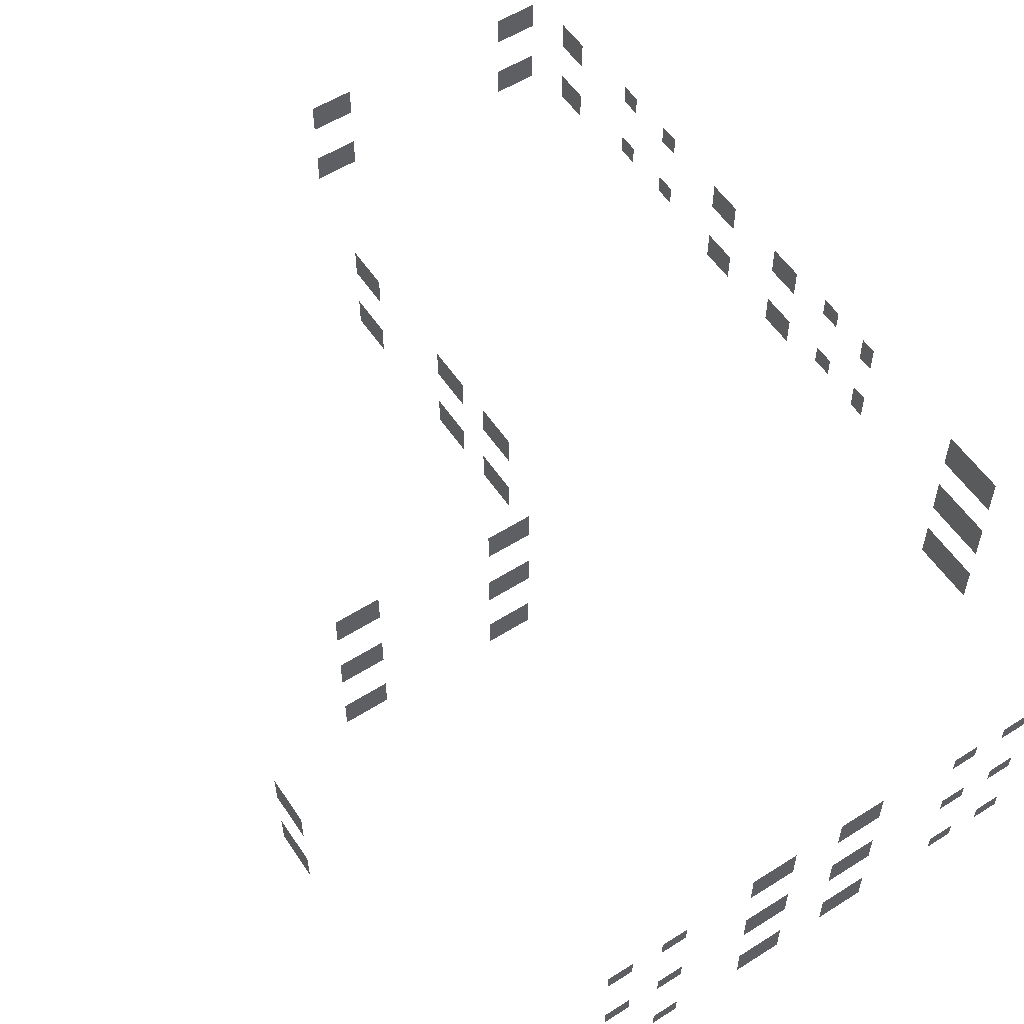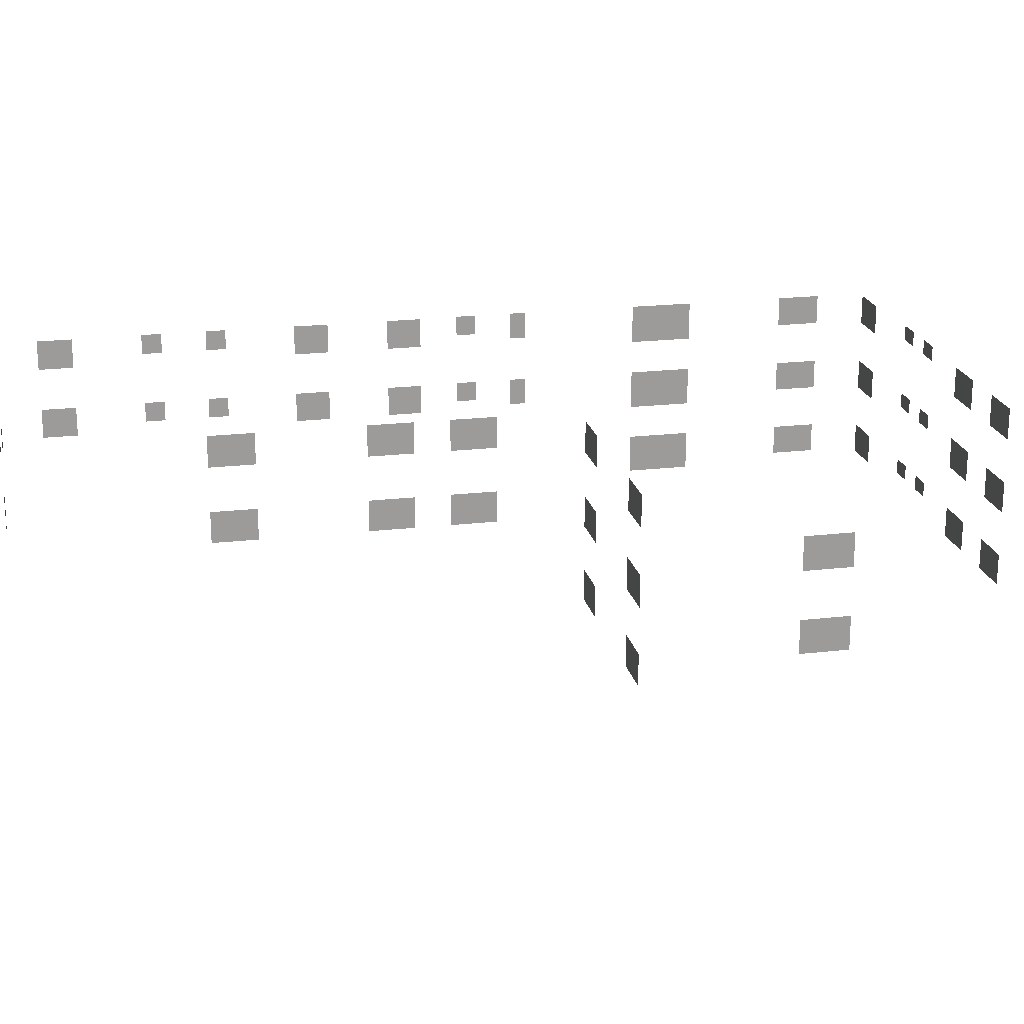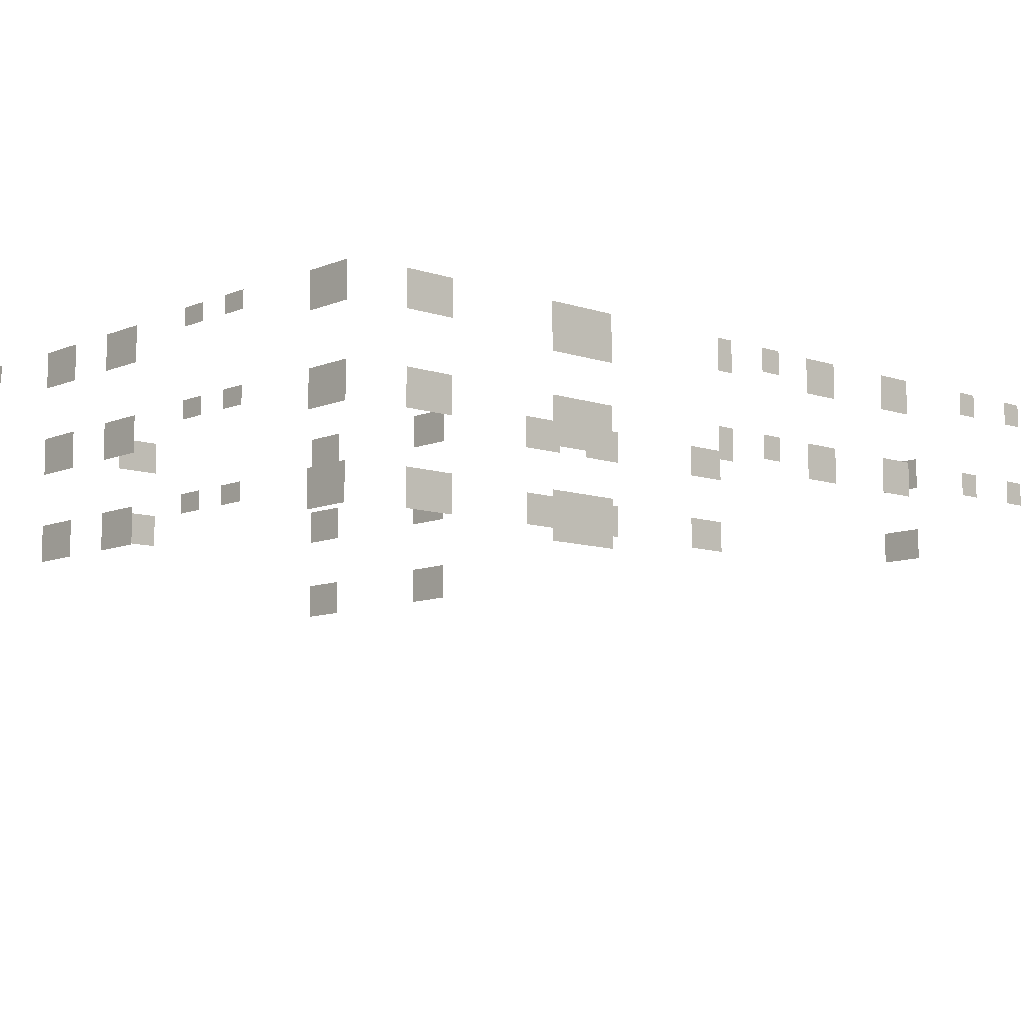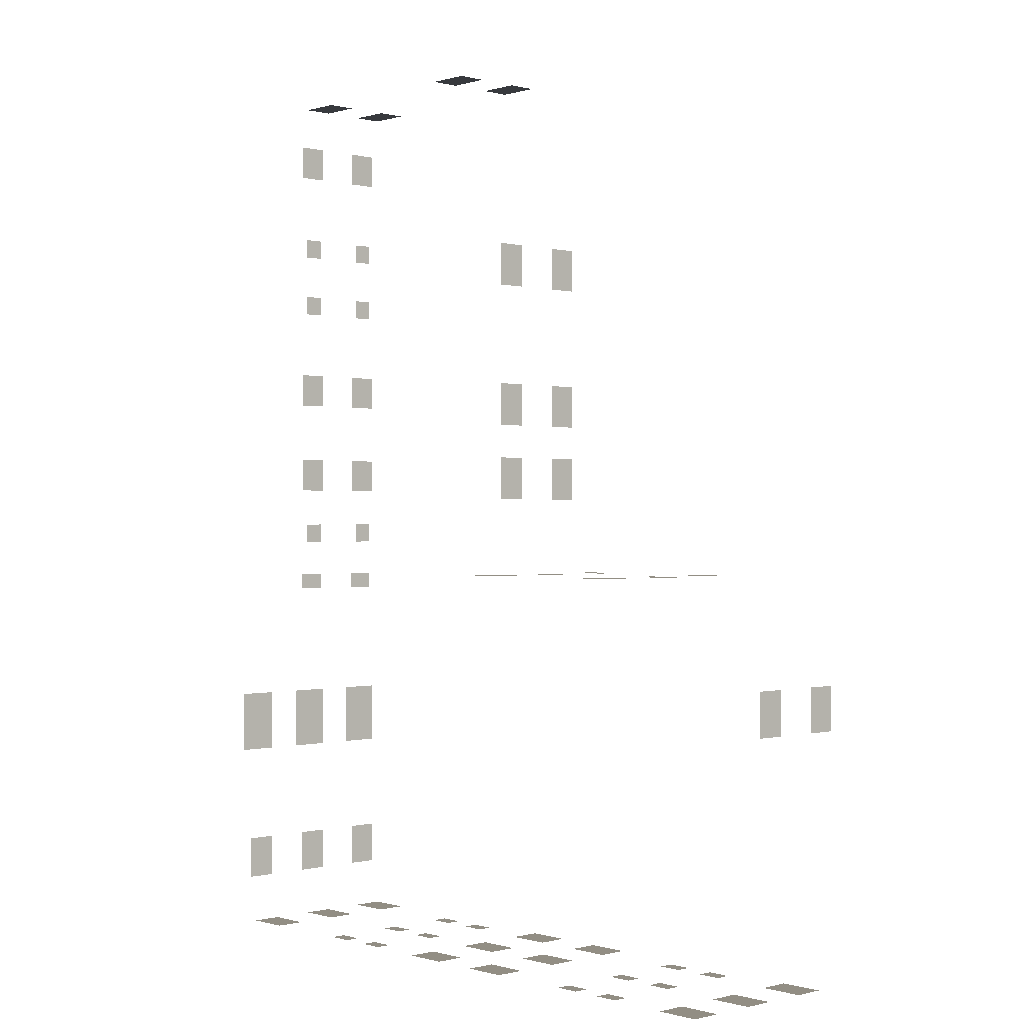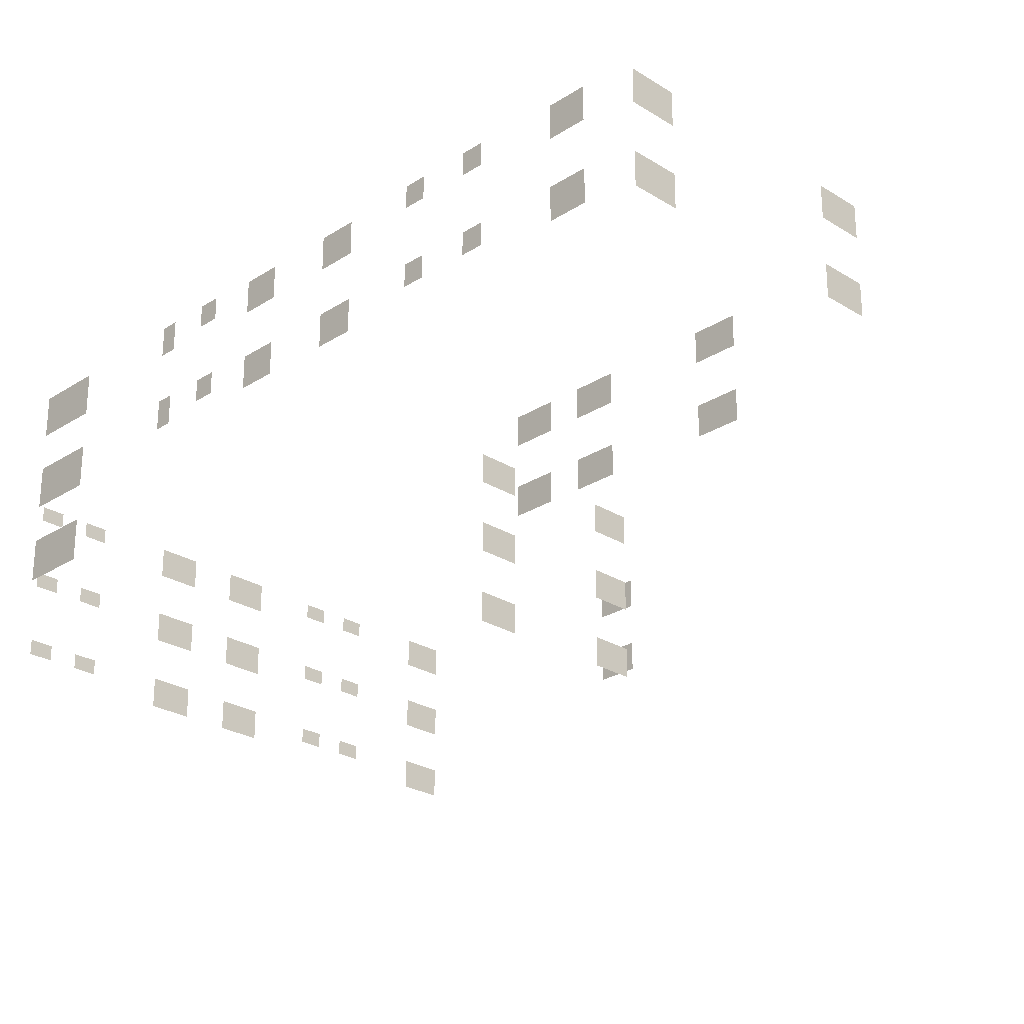
<metadata>
{"format":"obj","ext":"obj","renderer":"f3d","projection":"perspective","resolution":1024,"background":"white","views":[{"elev":56.1,"azim":146.5,"up":"+Y"},{"elev":20.5,"azim":78.0,"up":"+Y"},{"elev":-9.3,"azim":-132.1,"up":"+Y"},{"elev":-0.2,"azim":46.9,"up":"+Z"},{"elev":-25.9,"azim":-44.7,"up":"+Y"}]}
</metadata>
<code>
v -11.88 6.598 10.19
v -11.88 7.29 10.19
v -11.88 7.29 10.88
v -11.88 6.598 10.88
v -11.88 6.598 7.937
v -11.88 7.29 7.937
v -11.88 7.29 8.627
v -11.88 6.598 8.627
v -11.88 6.598 -1.063
v -11.88 7.29 -1.063
v -11.88 7.29 -0.3734
v -11.88 6.598 -0.3734
v -11.88 6.357 -2.889
v -11.88 7.29 -2.889
v -11.88 7.29 -2.34
v -11.88 6.357 -2.34
v -11.75 5.98 -6.892
v -11.75 5.98 -9.045
v -11.75 7.317 -9.045
v -11.75 7.317 -6.892
v -11.75 6.287 -12.48
v -11.75 6.287 -13.96
v -11.75 7.317 -13.96
v -11.75 7.317 -12.48
v -7.308 7.317 -15.72
v -7.308 6.805 -15.72
v -6.492 6.805 -15.72
v -6.492 7.317 -15.72
v 6.492 7.317 -15.72
v 6.492 6.805 -15.72
v 7.308 6.805 -15.72
v 7.308 7.317 -15.72
v -5.508 7.317 -15.72
v -5.508 6.805 -15.72
v -4.692 6.805 -15.72
v -4.692 7.317 -15.72
v 4.692 7.317 -15.72
v 4.692 6.805 -15.72
v 5.508 6.805 -15.72
v 5.508 7.317 -15.72
v -11.75 7.317 5.512
v -11.75 6.287 5.512
v -11.75 6.287 4.314
v -11.75 7.317 4.314
v -11.75 7.317 0.9712
v -11.75 7.317 2.169
v -11.75 6.287 2.169
v -11.75 6.287 0.9712
v -11.75 7.317 13.29
v -11.75 7.317 14.49
v -11.75 6.287 14.49
v -11.75 6.287 13.29
v -11.42 7.317 15.91
v -9.936 7.317 15.91
v -9.936 6.287 15.91
v -11.42 6.287 15.91
v -3.845 7.317 15.91
v -2.365 7.317 15.91
v -2.365 6.287 15.91
v -3.845 6.287 15.91
v -0.25 6.287 9.656
v -0.25 7.317 9.656
v -0.25 7.317 8.176
v -0.25 6.287 8.176
v -0.25 6.287 4.671
v -0.25 7.317 4.671
v -0.25 7.317 3.19
v -0.25 6.287 3.19
v -0.25 6.287 2.032
v -0.25 7.317 2.032
v -0.25 7.317 0.5507
v -0.25 6.287 0.5507
v 0.7508 7.317 -2.093
v 2.232 7.317 -2.093
v 2.232 6.287 -2.093
v 0.7508 6.287 -2.093
v 6.13 7.317 -2.093
v 7.611 7.317 -2.093
v 7.611 6.287 -2.093
v 6.13 6.287 -2.093
v 11.75 6.287 -5.597
v 11.75 7.317 -5.597
v 11.75 7.317 -7.078
v 11.75 6.287 -7.078
v -9.936 6.287 -15.59
v -9.936 7.317 -15.59
v -11.42 7.317 -15.59
v -11.42 6.287 -15.59
v 11.25 6.287 -15.59
v 11.25 7.317 -15.59
v 9.769 7.317 -15.59
v 9.769 6.287 -15.59
v -0.7283 6.287 -15.59
v -0.7283 7.317 -15.59
v -2.209 7.317 -15.59
v -2.209 6.287 -15.59
v 2.341 6.287 -15.59
v 2.341 7.317 -15.59
v 0.86 7.317 -15.59
v 0.86 6.287 -15.59
v -7.308 2.317 -15.72
v -7.308 1.805 -15.72
v -6.492 1.805 -15.72
v -6.492 2.317 -15.72
v 6.492 2.317 -15.72
v 6.492 1.805 -15.72
v 7.308 1.805 -15.72
v 7.308 2.317 -15.72
v -5.508 2.317 -15.72
v -5.508 1.805 -15.72
v -4.692 1.805 -15.72
v -4.692 2.317 -15.72
v 4.692 2.317 -15.72
v 4.692 1.805 -15.72
v 5.508 1.805 -15.72
v 5.508 2.317 -15.72
v -9.936 1.287 -15.59
v -9.936 2.317 -15.59
v -11.42 2.317 -15.59
v -11.42 1.287 -15.59
v 11.25 1.287 -15.59
v 11.25 2.317 -15.59
v 9.769 2.317 -15.59
v 9.769 1.287 -15.59
v -0.7283 1.287 -15.59
v -0.7283 2.317 -15.59
v -2.209 2.317 -15.59
v -2.209 1.287 -15.59
v 2.341 1.287 -15.59
v 2.341 2.317 -15.59
v 0.86 2.317 -15.59
v 0.86 1.287 -15.59
v -11.88 4.098 10.19
v -11.88 4.79 10.19
v -11.88 4.79 10.88
v -11.88 4.098 10.88
v -11.88 4.098 7.937
v -11.88 4.79 7.937
v -11.88 4.79 8.627
v -11.88 4.098 8.627
v -11.88 4.098 -1.063
v -11.88 4.79 -1.063
v -11.88 4.79 -0.3734
v -11.88 4.098 -0.3734
v -11.88 3.857 -2.889
v -11.88 4.79 -2.889
v -11.88 4.79 -2.34
v -11.88 3.857 -2.34
v -11.75 0.9804 -6.892
v -11.75 0.9804 -9.045
v -11.75 2.317 -9.045
v -11.75 2.317 -6.892
v -11.75 3.48 -6.892
v -11.75 3.48 -9.045
v -11.75 4.817 -9.045
v -11.75 4.817 -6.892
v -11.75 1.287 -12.48
v -11.75 1.287 -13.96
v -11.75 2.317 -13.96
v -11.75 2.317 -12.48
v -11.75 3.787 -12.48
v -11.75 3.787 -13.96
v -11.75 4.817 -13.96
v -11.75 4.817 -12.48
v -7.308 4.817 -15.72
v -7.308 4.305 -15.72
v -6.492 4.305 -15.72
v -6.492 4.817 -15.72
v 6.492 4.817 -15.72
v 6.492 4.305 -15.72
v 7.308 4.305 -15.72
v 7.308 4.817 -15.72
v -5.508 4.817 -15.72
v -5.508 4.305 -15.72
v -4.692 4.305 -15.72
v -4.692 4.817 -15.72
v 4.692 4.817 -15.72
v 4.692 4.305 -15.72
v 5.508 4.305 -15.72
v 5.508 4.817 -15.72
v -11.75 4.817 5.512
v -11.75 3.787 5.512
v -11.75 3.787 4.314
v -11.75 4.817 4.314
v -11.75 4.817 0.9712
v -11.75 4.817 2.169
v -11.75 3.787 2.169
v -11.75 3.787 0.9712
v -11.75 4.817 13.29
v -11.75 4.817 14.49
v -11.75 3.787 14.49
v -11.75 3.787 13.29
v -11.42 4.817 15.91
v -9.936 4.817 15.91
v -9.936 3.787 15.91
v -11.42 3.787 15.91
v -3.845 4.817 15.91
v -2.365 4.817 15.91
v -2.365 3.787 15.91
v -3.845 3.787 15.91
v -0.25 3.787 9.656
v -0.25 4.817 9.656
v -0.25 4.817 8.176
v -0.25 3.787 8.176
v -0.25 3.787 4.671
v -0.25 4.817 4.671
v -0.25 4.817 3.19
v -0.25 3.787 3.19
v -0.25 3.787 2.032
v -0.25 4.817 2.032
v -0.25 4.817 0.5507
v -0.25 3.787 0.5507
v 0.7508 4.817 -2.093
v 2.232 4.817 -2.093
v 2.232 3.787 -2.093
v 0.7508 3.787 -2.093
v 6.13 4.817 -2.093
v 7.611 4.817 -2.093
v 7.611 3.787 -2.093
v 6.13 3.787 -2.093
v 11.75 3.787 -5.597
v 11.75 4.817 -5.597
v 11.75 4.817 -7.078
v 11.75 3.787 -7.078
v -9.936 3.787 -15.59
v -9.936 4.817 -15.59
v -11.42 4.817 -15.59
v -11.42 3.787 -15.59
v 11.25 3.787 -15.59
v 11.25 4.817 -15.59
v 9.769 4.817 -15.59
v 9.769 3.787 -15.59
v -0.7283 3.787 -15.59
v -0.7283 4.817 -15.59
v -2.209 4.817 -15.59
v -2.209 3.787 -15.59
v 2.341 3.787 -15.59
v 2.341 4.817 -15.59
v 0.86 4.817 -15.59
v 0.86 3.787 -15.59
v 0.7508 2.317 -2.093
v 2.232 2.317 -2.093
v 2.232 1.287 -2.093
v 0.7508 1.287 -2.093
v 6.13 2.317 -2.093
v 7.611 2.317 -2.093
v 7.611 1.287 -2.093
v 6.13 1.287 -2.093
g TS_MB_13_A_208495_15
f 1 3 2
f 1 4 3
f 5 7 6
f 5 8 7
f 9 11 10
f 9 12 11
f 13 15 14
f 13 16 15
f 17 19 18
f 17 20 19
f 21 23 22
f 21 24 23
f 25 27 26
f 25 28 27
f 29 31 30
f 29 32 31
f 33 35 34
f 33 36 35
f 37 39 38
f 37 40 39
f 41 43 42
f 41 44 43
f 45 47 46
f 45 48 47
f 49 51 50
f 49 52 51
f 53 55 54
f 53 56 55
f 57 59 58
f 57 60 59
f 61 63 62
f 61 64 63
f 65 67 66
f 65 68 67
f 69 71 70
f 69 72 71
f 73 75 74
f 73 76 75
f 77 79 78
f 77 80 79
f 81 83 82
f 81 84 83
f 85 87 86
f 85 88 87
f 89 91 90
f 89 92 91
f 93 95 94
f 93 96 95
f 97 99 98
f 97 100 99
f 101 103 102
f 101 104 103
f 105 107 106
f 105 108 107
f 109 111 110
f 109 112 111
f 113 115 114
f 113 116 115
f 117 119 118
f 117 120 119
f 121 123 122
f 121 124 123
f 125 127 126
f 125 128 127
f 129 131 130
f 129 132 131
f 133 135 134
f 133 136 135
f 137 139 138
f 137 140 139
f 141 143 142
f 141 144 143
f 145 147 146
f 145 148 147
f 149 151 150
f 149 152 151
f 153 155 154
f 153 156 155
f 157 159 158
f 157 160 159
f 161 163 162
f 161 164 163
f 165 167 166
f 165 168 167
f 169 171 170
f 169 172 171
f 173 175 174
f 173 176 175
f 177 179 178
f 177 180 179
f 181 183 182
f 181 184 183
f 185 187 186
f 185 188 187
f 189 191 190
f 189 192 191
f 193 195 194
f 193 196 195
f 197 199 198
f 197 200 199
f 201 203 202
f 201 204 203
f 205 207 206
f 205 208 207
f 209 211 210
f 209 212 211
f 213 215 214
f 213 216 215
f 217 219 218
f 217 220 219
f 221 223 222
f 221 224 223
f 225 227 226
f 225 228 227
f 229 231 230
f 229 232 231
f 233 235 234
f 233 236 235
f 237 239 238
f 237 240 239
f 241 243 242
f 241 244 243
f 245 247 246
f 245 248 247

</code>
